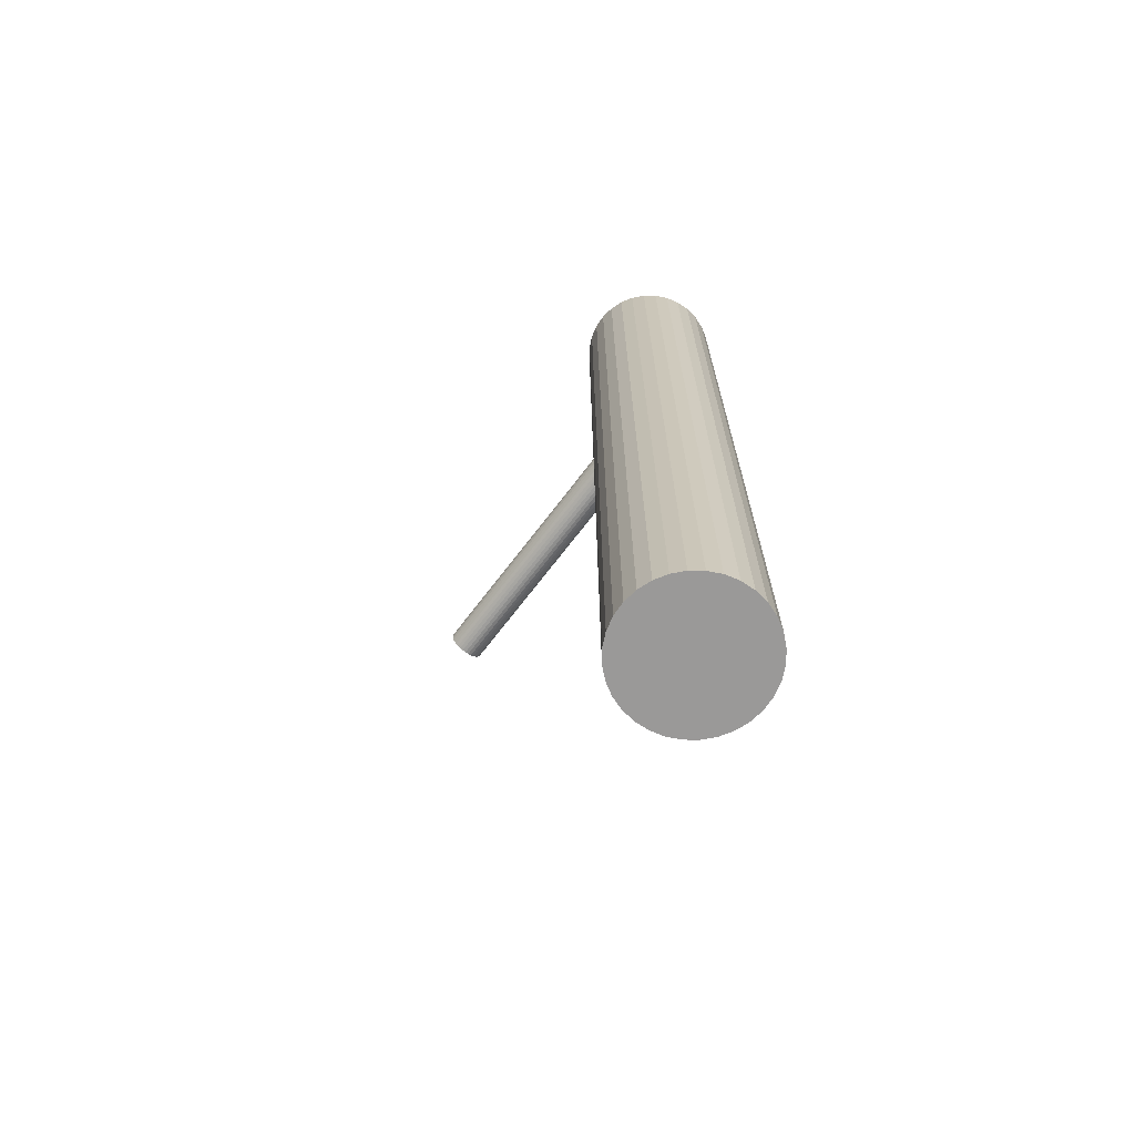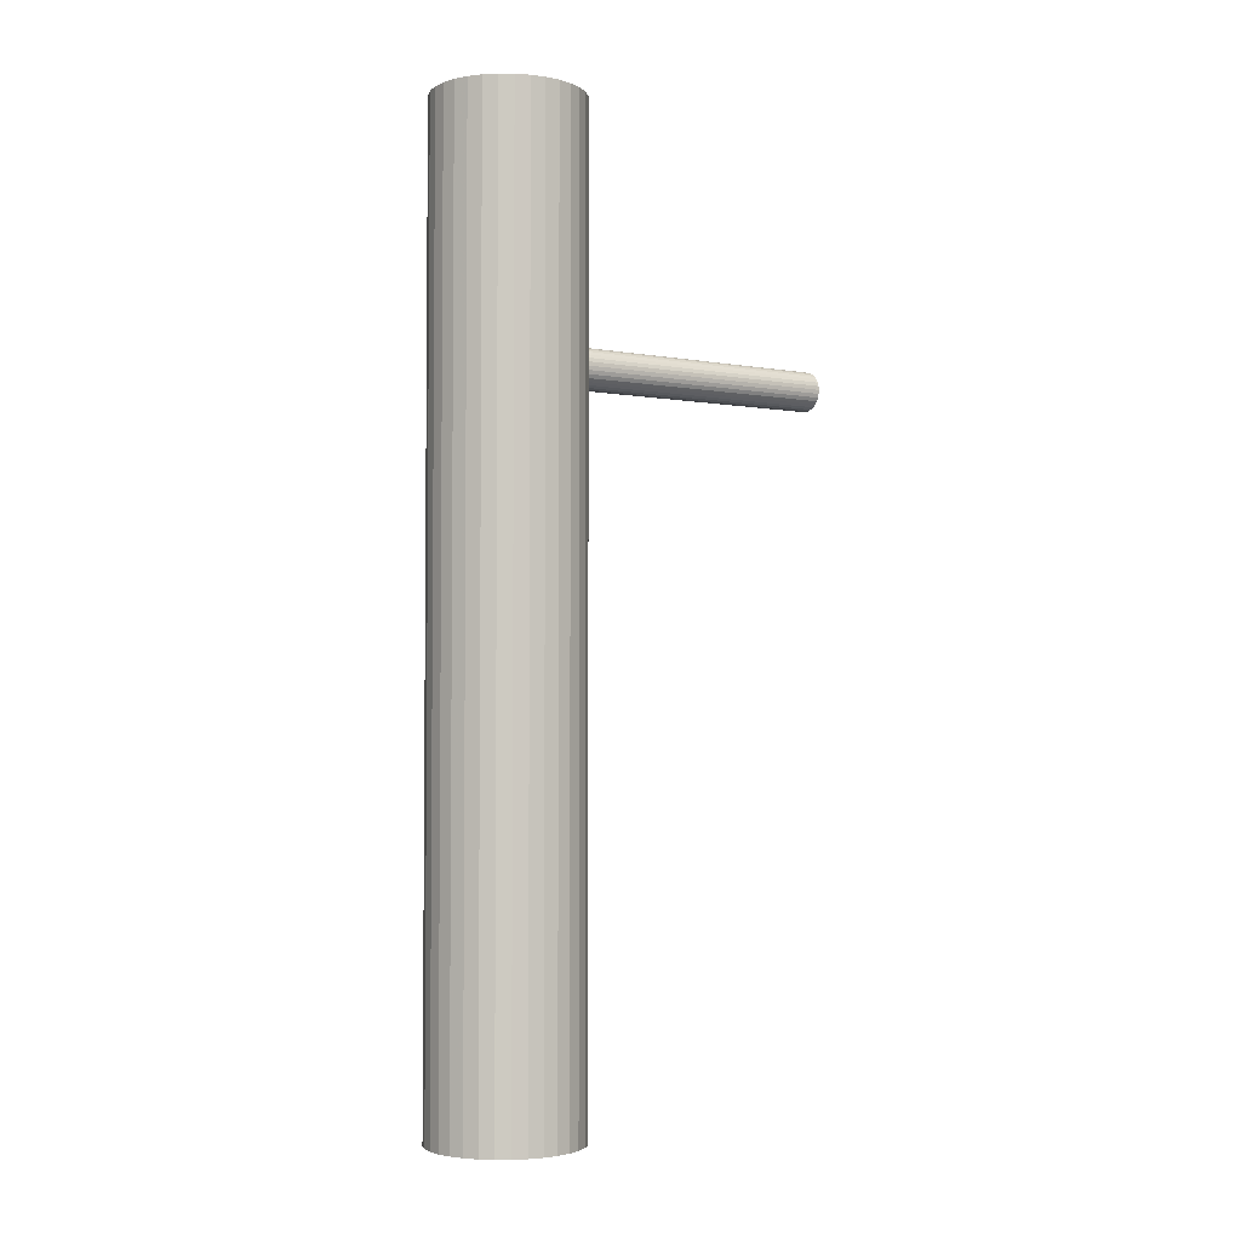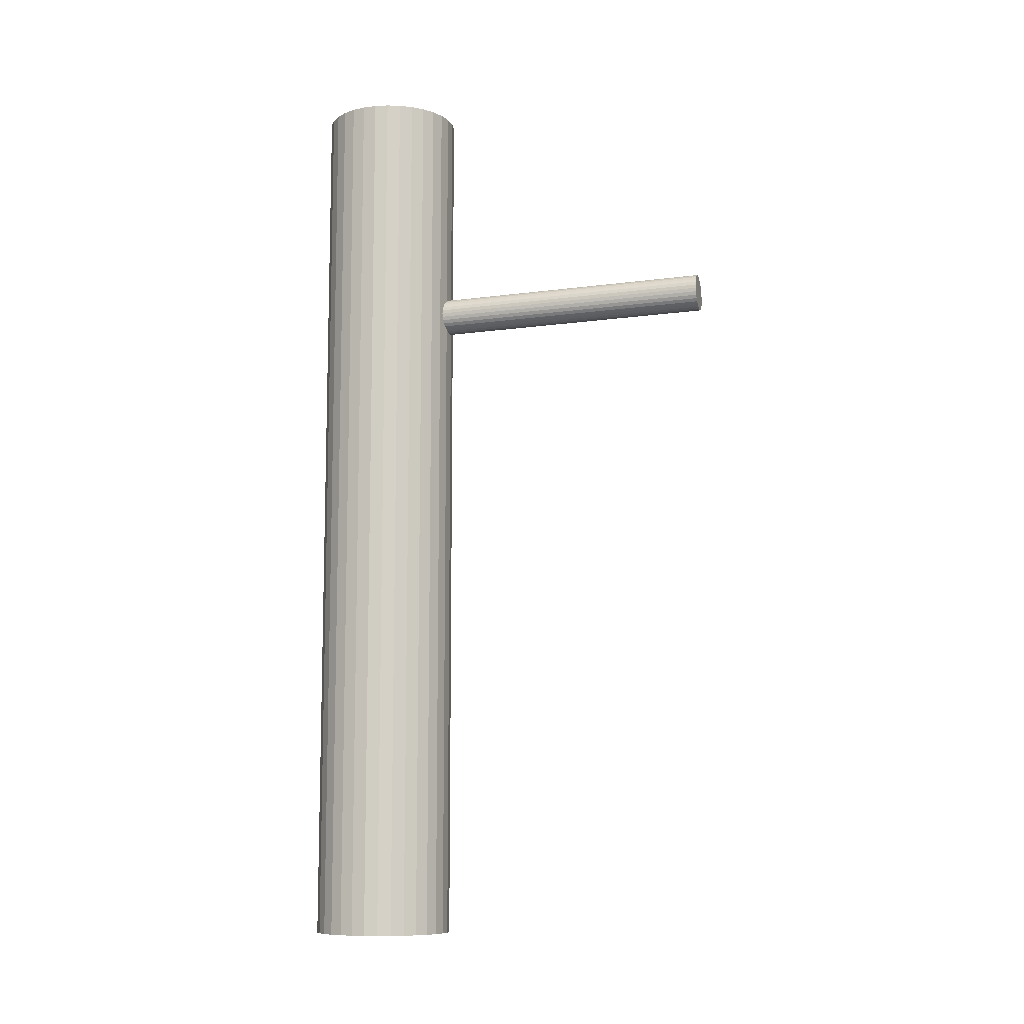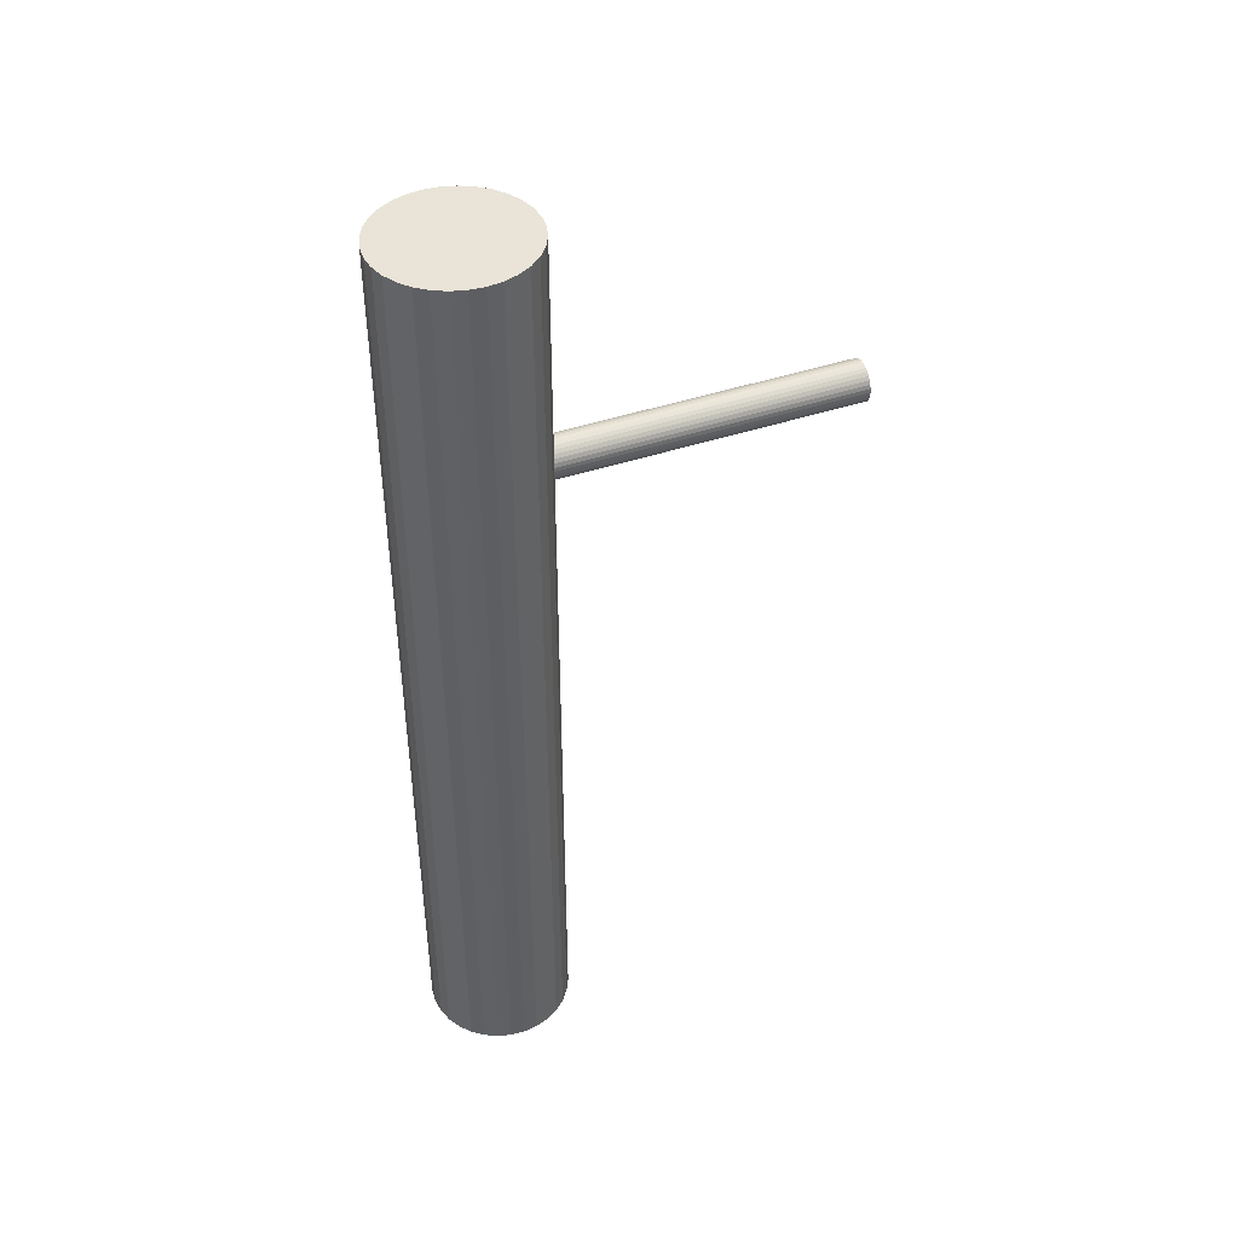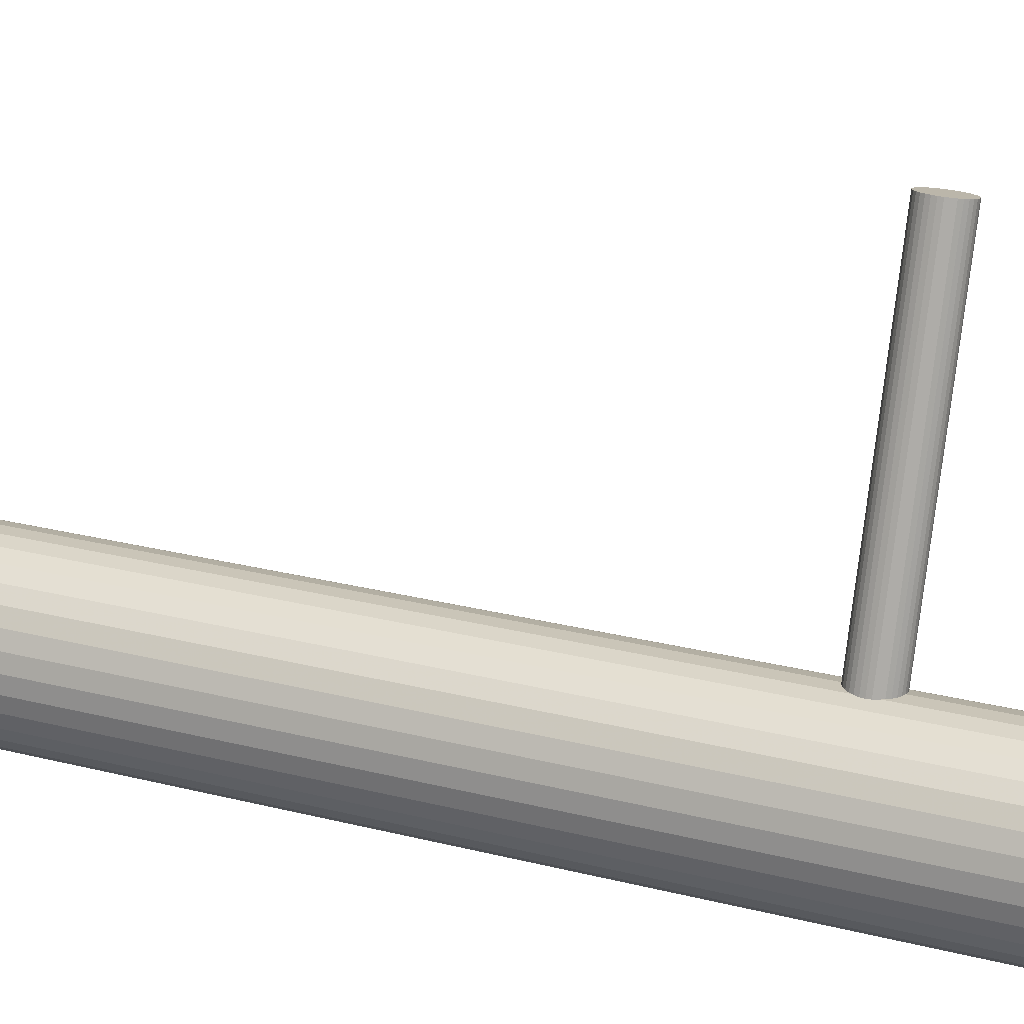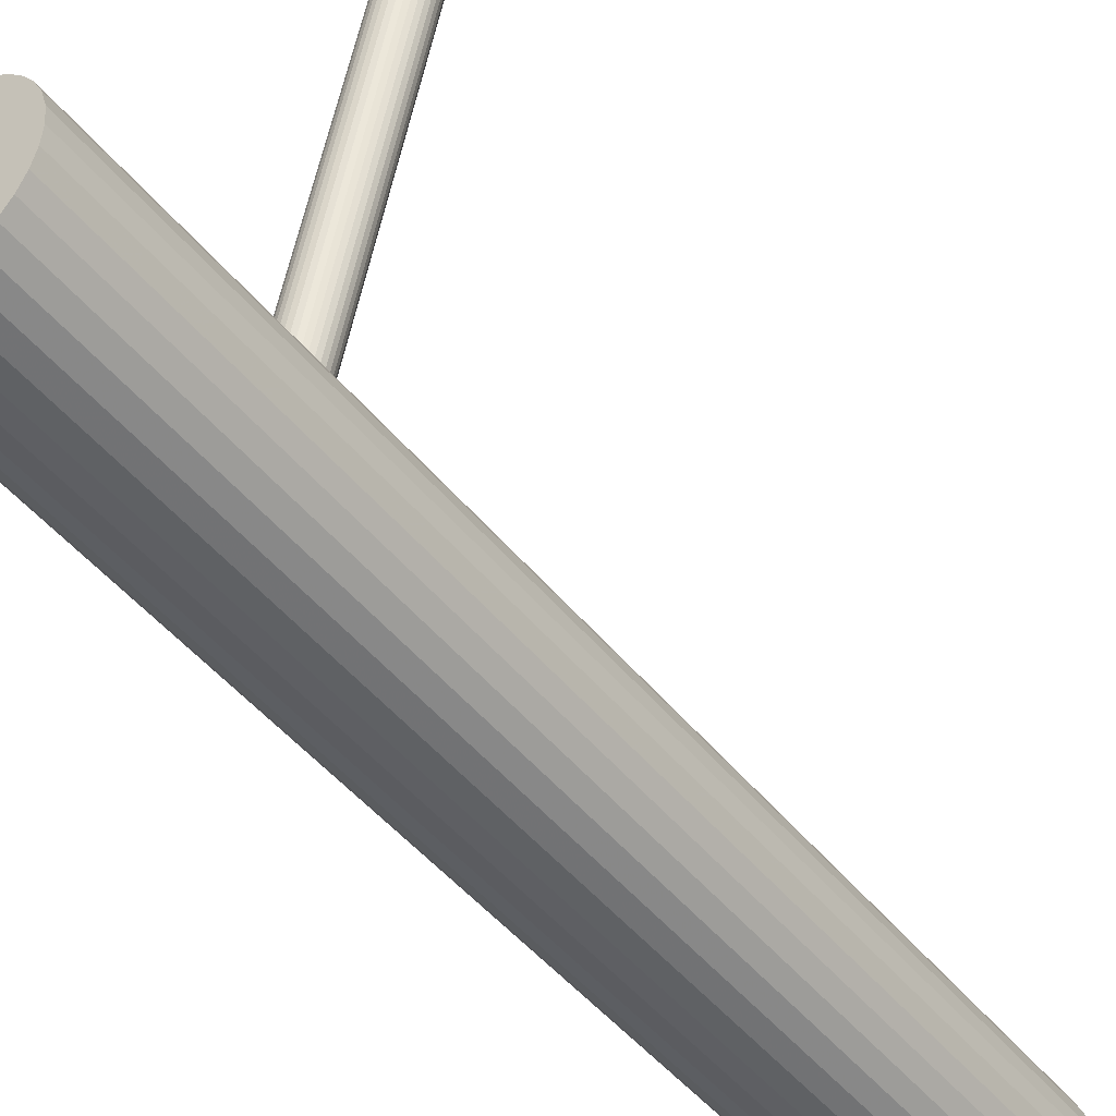
<metadata>
{"format":"obj","ext":"obj","renderer":"f3d","projection":"perspective","resolution":1024,"background":"white","views":[{"elev":-69.1,"azim":-50.9,"up":"+Z"},{"elev":-3.3,"azim":37.9,"up":"+Z"},{"elev":-9.8,"azim":91.2,"up":"+Z"},{"elev":43.4,"azim":55.8,"up":"+Z"},{"elev":25.3,"azim":-67.7,"up":"+Y"},{"elev":-45.2,"azim":35.6,"up":"+Y"}]}
</metadata>
<code>
v 0.06469 0.2285 0.235
v -0.01861 -0.2304 -0.5
v -0.01861 -0.2304 0.5
v -0.01861 -0.1525 -0.5
v -0.01861 -0.1525 0.5
v -0.01861 -0.1525 0.2432
v -0.01861 -0.07457 -0.5
v -0.01861 -0.07457 0.5
v -0.0834 -0.1958 -0.5
v -0.0834 -0.1958 0.5
v -0.0834 -0.1092 -0.5
v -0.0834 -0.1092 0.5
v -0.001605 -0.157 0.255
v 0.001554 -0.1574 0.2391
v -0.03381 -0.07606 -0.5
v -0.03381 -0.07606 0.5
v -0.03381 -0.2289 -0.5
v -0.03381 -0.2289 0.5
v 0.0873 0.222 0.2702
v -0.03915 -0.1473 0.2432
v -0.004177 -0.1565 0.2582
v 0.06138 0.2285 0.2676
v 0.06802 0.2268 0.2721
v -0.03012 -0.15 0.2608
v -0.07371 -0.09739 -0.5
v -0.07371 -0.09739 0.5
v -0.07371 -0.2076 -0.5
v -0.07371 -0.2076 0.5
v 0.09501 0.2207 0.2445
v -0.01849 -0.152 0.2221
v 0.07988 0.2238 0.2734
v -0.01087 -0.1549 0.2628
v -0.03754 -0.1475 0.2351
v 0.001506 -0.1576 0.2474
v 0.09314 0.2213 0.2408
v 0.07187 0.2258 0.2734
v -0.03575 -0.1485 0.255
v -0.01448 -0.153 0.2225
v 0.05588 0.2304 0.2485
v 0.09492 0.2203 0.2607
v 0.06825 0.2277 0.233
v -0.0225 -0.151 0.2225
v 0.07587 0.2248 0.2738
v -0.03763 -0.1479 0.2513
v 0.0875 0.2228 0.235
v -0.01064 -0.154 0.2237
v 0.09653 0.2201 0.2526
v -0.004003 -0.1558 0.2283
v 0.06156 0.2292 0.2376
v 0.05931 -0.1525 -0.5
v 0.05931 -0.1525 0.5
v -0.09503 -0.1373 -0.5
v -0.09503 -0.1373 0.5
v -0.09503 -0.1677 -0.5
v -0.09503 -0.1677 0.5
v -0.02992 -0.1492 0.2256
v -0.0906 -0.1823 -0.5
v -0.0906 -0.1823 0.5
v -0.0906 -0.1227 -0.5
v -0.0906 -0.1227 0.5
v -0.0619 -0.0877 -0.5
v -0.0619 -0.0877 0.5
v -0.0619 -0.2173 -0.5
v -0.0619 -0.2173 0.5
v 0.05583 0.2302 0.2567
v 0.05899 0.2298 0.2408
v -0.04843 -0.0805 -0.5
v -0.04843 -0.0805 0.5
v -0.04843 -0.2245 -0.5
v -0.04843 -0.2245 0.5
v 0.01121 -0.0805 -0.5
v 0.01121 -0.0805 0.5
v 0.01121 -0.2245 -0.5
v 0.01121 -0.2245 0.5
v 0.02468 -0.0877 -0.5
v 0.02468 -0.0877 0.5
v 0.02468 -0.2173 -0.5
v 0.02468 -0.2173 0.5
v 0.07599 0.2253 0.2526
v -0.007305 -0.1558 0.2608
v 0.05337 -0.1823 -0.5
v 0.05337 -0.1823 0.5
v 0.05337 -0.1227 -0.5
v 0.05337 -0.1227 0.5
v 0.05781 -0.1373 -0.5
v 0.05781 -0.1373 0.5
v 0.05781 -0.1677 -0.5
v 0.05781 -0.1677 0.5
v -0.09653 -0.1525 -0.5
v -0.09653 -0.1525 0.5
v -0.03322 -0.1492 0.2582
v -0.02658 -0.151 0.2628
v 0.0004087 -0.157 0.2351
v -0.01473 -0.154 0.264
v 0.09616 0.2203 0.2485
v 0.093 0.2207 0.2644
v -0.02274 -0.152 0.264
v -0.001468 -0.1565 0.2315
v -0.03873 -0.1473 0.2391
v 0.0003142 -0.1574 0.2513
v -0.02636 -0.1501 0.2237
v 0.09043 0.2213 0.2676
v 0.05546 0.2304 0.2526
v -0.01873 -0.153 0.2644
v 0.06448 0.2277 0.2702
v 0.03648 -0.09739 -0.5
v 0.03648 -0.09739 0.5
v 0.03648 -0.2076 -0.5
v 0.03648 -0.2076 0.5
v -0.007099 -0.1549 0.2256
v 0.07612 0.2257 0.2314
v 0.001925 -0.1576 0.2432
v -0.03304 -0.1485 0.2283
v 0.08374 0.2228 0.2721
v 0.05707 0.2302 0.2445
v -0.00341 -0.07606 -0.5
v -0.00341 -0.07606 0.5
v -0.00341 -0.2289 -0.5
v -0.00341 -0.2289 0.5
v 0.09611 0.2201 0.2567
v 0.05885 0.2293 0.2644
v 0.08012 0.2247 0.2318
v -0.03562 -0.1479 0.2315
v -0.03878 -0.1475 0.2474
v 0.07211 0.2267 0.2318
v 0.05697 0.2298 0.2607
v 0.04617 -0.1958 -0.5
v 0.04617 -0.1958 0.5
v 0.04617 -0.1092 -0.5
v 0.04617 -0.1092 0.5
v 0.08397 0.2237 0.233
v 0.0906 0.222 0.2376
f 50 4 85
f 50 85 51
f 51 85 86
f 51 86 5
f 85 4 83
f 85 83 86
f 86 83 84
f 86 84 5
f 83 4 129
f 83 129 84
f 84 129 130
f 84 130 5
f 129 4 106
f 129 106 130
f 130 106 107
f 130 107 5
f 106 4 75
f 106 75 107
f 107 75 76
f 107 76 5
f 75 4 71
f 75 71 76
f 76 71 72
f 76 72 5
f 71 4 116
f 71 116 72
f 72 116 117
f 72 117 5
f 116 4 7
f 116 7 117
f 117 7 8
f 117 8 5
f 7 4 15
f 7 15 8
f 8 15 16
f 8 16 5
f 15 4 67
f 15 67 16
f 16 67 68
f 16 68 5
f 67 4 61
f 67 61 68
f 68 61 62
f 68 62 5
f 61 4 25
f 61 25 62
f 62 25 26
f 62 26 5
f 25 4 11
f 25 11 26
f 26 11 12
f 26 12 5
f 11 4 59
f 11 59 12
f 12 59 60
f 12 60 5
f 59 4 52
f 59 52 60
f 60 52 53
f 60 53 5
f 52 4 89
f 52 89 53
f 53 89 90
f 53 90 5
f 89 4 54
f 89 54 90
f 90 54 55
f 90 55 5
f 54 4 57
f 54 57 55
f 55 57 58
f 55 58 5
f 57 4 9
f 57 9 58
f 58 9 10
f 58 10 5
f 9 4 27
f 9 27 10
f 10 27 28
f 10 28 5
f 27 4 63
f 27 63 28
f 28 63 64
f 28 64 5
f 63 4 69
f 63 69 64
f 64 69 70
f 64 70 5
f 69 4 17
f 69 17 70
f 70 17 18
f 70 18 5
f 17 4 2
f 17 2 18
f 18 2 3
f 18 3 5
f 2 4 118
f 2 118 3
f 3 118 119
f 3 119 5
f 118 4 73
f 118 73 119
f 119 73 74
f 119 74 5
f 73 4 77
f 73 77 74
f 74 77 78
f 74 78 5
f 77 4 108
f 77 108 78
f 78 108 109
f 78 109 5
f 108 4 127
f 108 127 109
f 109 127 128
f 109 128 5
f 127 4 81
f 127 81 128
f 128 81 82
f 128 82 5
f 81 4 87
f 81 87 82
f 82 87 88
f 82 88 5
f 87 4 50
f 87 50 88
f 88 50 51
f 88 51 5
f 20 6 124
f 20 124 103
f 103 124 65
f 103 65 79
f 124 6 44
f 124 44 65
f 65 44 126
f 65 126 79
f 44 6 37
f 44 37 126
f 126 37 121
f 126 121 79
f 37 6 91
f 37 91 121
f 121 91 22
f 121 22 79
f 91 6 24
f 91 24 22
f 22 24 105
f 22 105 79
f 24 6 92
f 24 92 105
f 105 92 23
f 105 23 79
f 92 6 97
f 92 97 23
f 23 97 36
f 23 36 79
f 97 6 104
f 97 104 36
f 36 104 43
f 36 43 79
f 104 6 94
f 104 94 43
f 43 94 31
f 43 31 79
f 94 6 32
f 94 32 31
f 31 32 114
f 31 114 79
f 32 6 80
f 32 80 114
f 114 80 19
f 114 19 79
f 80 6 21
f 80 21 19
f 19 21 102
f 19 102 79
f 21 6 13
f 21 13 102
f 102 13 96
f 102 96 79
f 13 6 100
f 13 100 96
f 96 100 40
f 96 40 79
f 100 6 34
f 100 34 40
f 40 34 120
f 40 120 79
f 34 6 112
f 34 112 120
f 120 112 47
f 120 47 79
f 112 6 14
f 112 14 47
f 47 14 95
f 47 95 79
f 14 6 93
f 14 93 95
f 95 93 29
f 95 29 79
f 93 6 98
f 93 98 29
f 29 98 35
f 29 35 79
f 98 6 48
f 98 48 35
f 35 48 132
f 35 132 79
f 48 6 110
f 48 110 132
f 132 110 45
f 132 45 79
f 110 6 46
f 110 46 45
f 45 46 131
f 45 131 79
f 46 6 38
f 46 38 131
f 131 38 122
f 131 122 79
f 38 6 30
f 38 30 122
f 122 30 111
f 122 111 79
f 30 6 42
f 30 42 111
f 111 42 125
f 111 125 79
f 42 6 101
f 42 101 125
f 125 101 41
f 125 41 79
f 101 6 56
f 101 56 41
f 41 56 1
f 41 1 79
f 56 6 113
f 56 113 1
f 1 113 49
f 1 49 79
f 113 6 123
f 113 123 49
f 49 123 66
f 49 66 79
f 123 6 33
f 123 33 66
f 66 33 115
f 66 115 79
f 33 6 99
f 33 99 115
f 115 99 39
f 115 39 79
f 99 6 20
f 99 20 39
f 39 20 103
f 39 103 79

</code>
